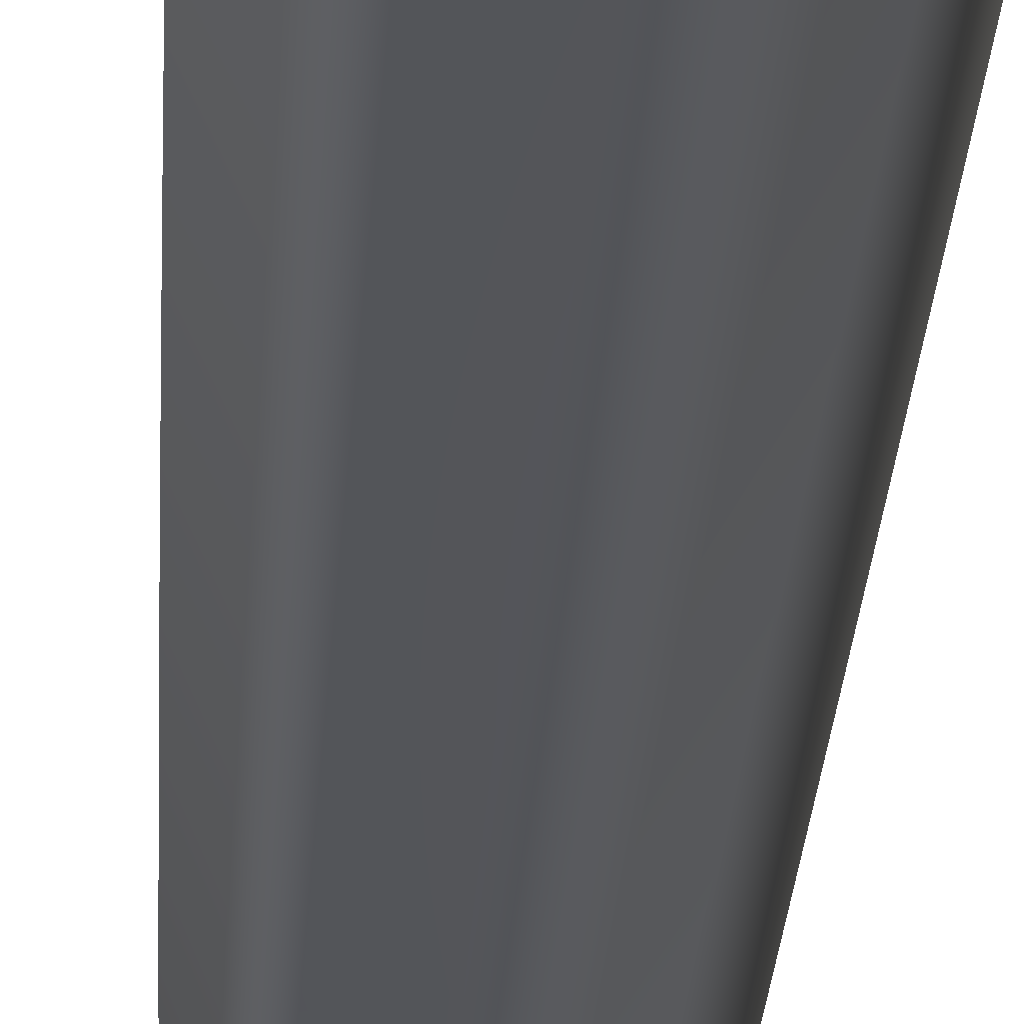
<metadata>
{"format":"obj","ext":"obj","renderer":"f3d","projection":"perspective","resolution":1024,"background":"white","views":[{"elev":-24.7,"azim":177.3,"up":"+Z"}]}
</metadata>
<code>
v 57.97 0 -0.06074
v 47.05 0 -22.73
v 36.1 0 -45.36
v 11.57 0 -50.96
v -12.96 0 -56.5
v -32.63 0 -40.82
v -52.26 0 -25.1
v -52.26 0 0.06283
v -52.2 0 25.21
v -32.53 0 40.89
v -12.84 0 56.53
v 11.69 0 50.93
v 36.19 0 45.29
v 47.11 0 22.62
v 57.97 0 -0.06074
v 57.97 16 -0.4515
v 46.89 16 -23.04
v 35.78 16 -45.6
v 11.21 16 -51.03
v -13.35 16 -56.4
v -32.91 16 -40.57
v -52.43 16 -24.72
v -52.25 16 0.4416
v -52.03 16 25.59
v -32.25 16 41.13
v -12.45 16 56.63
v 12.04 16 50.86
v 36.51 16 45.05
v 47.27 16 22.3
v 57.97 16 -0.4515
v 57.96 32 -0.8422
v 46.73 32 -23.36
v 35.46 32 -45.83
v 10.85 32 -51.09
v -13.75 32 -56.29
v -33.2 32 -40.33
v -52.6 32 -24.34
v -52.25 32 0.8203
v -51.85 32 25.96
v -31.96 32 41.37
v -12.05 32 56.73
v 12.4 32 50.79
v 36.82 32 44.8
v 47.42 32 21.98
v 57.96 32 -0.8422
v 57.96 48 -1.233
v 46.57 48 -23.67
v 35.14 48 -46.07
v 10.5 48 -51.15
v -14.14 48 -56.18
v -33.48 48 -40.08
v -52.77 48 -23.96
v -52.24 48 1.199
v -51.66 48 26.34
v -31.67 48 41.61
v -11.65 48 56.83
v 12.75 48 50.72
v 37.13 48 44.56
v 47.57 48 21.67
v 57.96 48 -1.233
v 57.95 64 -1.624
v 46.4 64 -23.98
v 34.82 64 -46.3
v 10.14 64 -51.21
v -14.53 64 -56.06
v -33.76 64 -39.83
v -52.94 64 -23.57
v -52.23 64 1.578
v -51.48 64 26.71
v -31.38 64 41.84
v -11.26 64 56.92
v 13.11 64 50.64
v 37.44 64 44.31
v 47.72 64 21.35
v 57.95 64 -1.624
v 57.93 80 -2.014
v 46.23 80 -24.29
v 34.49 80 -46.52
v 9.783 80 -51.26
v -14.92 80 -55.95
v -34.03 80 -39.58
v -53.1 80 -23.19
v -52.22 80 1.956
v -51.29 80 27.08
v -31.08 80 42.07
v -10.86 80 57.01
v 13.46 80 50.56
v 37.75 80 44.06
v 47.87 80 21.03
v 57.93 80 -2.014
v 57.92 96 -2.405
v 46.06 96 -24.6
v 34.17 96 -46.75
v 9.425 96 -51.32
v -15.31 96 -55.83
v -34.31 96 -39.33
v -53.26 96 -22.8
v -52.21 96 2.335
v -51.1 96 27.45
v -30.79 96 42.3
v -10.46 96 57.1
v 13.81 96 50.48
v 38.06 96 43.81
v 48.02 96 20.71
v 57.92 96 -2.405
v 57.9 112 -2.795
v 45.89 112 -24.9
v 33.84 112 -46.97
v 9.066 112 -51.37
v -15.7 112 -55.71
v -34.58 112 -39.08
v -53.42 112 -22.42
v -52.19 112 2.713
v -50.91 112 27.82
v -30.49 112 42.53
v -10.06 112 57.19
v 14.17 112 50.4
v 38.36 112 43.56
v 48.16 112 20.39
v 57.9 112 -2.795
v 57.88 128 -3.185
v 45.72 128 -25.21
v 33.51 128 -47.19
v 8.707 128 -51.41
v -16.09 128 -55.58
v -34.85 128 -38.82
v -53.57 128 -22.03
v -52.17 128 3.091
v -50.71 128 28.19
v -30.2 128 42.76
v -9.662 128 57.27
v 14.52 128 50.31
v 38.67 128 43.31
v 48.3 128 20.06
v 57.88 128 -3.185
v 57.86 144 -3.575
v 45.54 144 -25.51
v 33.18 144 -47.41
v 8.348 144 -51.46
v -16.48 144 -55.45
v -35.12 144 -38.56
v -53.72 144 -21.64
v -52.15 144 3.469
v -50.51 144 28.56
v -29.9 144 42.98
v -9.261 144 57.35
v 14.87 144 50.22
v 38.97 144 43.05
v 48.44 144 19.74
v 57.86 144 -3.575
v 57.83 160 -3.965
v 45.36 160 -25.82
v 32.85 160 -47.63
v 7.989 160 -51.5
v -16.86 160 -55.32
v -35.39 160 -38.3
v -53.87 160 -21.25
v -52.12 160 3.847
v -50.31 160 28.93
v -29.6 160 43.2
v -8.861 160 57.43
v 15.22 160 50.13
v 39.27 160 42.79
v 48.58 160 19.41
v 57.83 160 -3.965
v 57.8 176 -4.355
v 45.18 176 -26.12
v 32.52 176 -47.84
v 7.629 176 -51.54
v -17.25 176 -55.19
v -35.66 176 -38.04
v -54.02 176 -20.86
v -52.09 176 4.225
v -50.11 176 29.29
v -29.29 176 43.42
v -8.46 176 57.5
v 15.57 176 50.04
v 39.57 176 42.53
v 48.71 176 19.09
v 57.8 176 -4.355
v 57.77 192 -4.744
v 44.99 192 -26.42
v 32.18 192 -48.06
v 7.269 192 -51.58
v -17.63 192 -55.05
v -35.92 192 -37.78
v -54.17 192 -20.47
v -52.06 192 4.603
v -49.9 192 29.65
v -28.99 192 43.64
v -8.058 192 57.57
v 15.92 192 49.94
v 39.86 192 42.27
v 48.84 192 18.76
v 57.77 192 -4.744
v 57.74 208 -5.133
v 44.81 208 -26.72
v 31.85 208 -48.26
v 6.909 208 -51.62
v -18.02 208 -54.92
v -36.19 208 -37.51
v -54.31 208 -20.08
v -52.03 208 4.98
v -49.7 208 30.02
v -28.68 208 43.86
v -7.656 208 57.64
v 16.27 208 49.84
v 40.16 208 42
v 48.97 208 18.44
v 57.74 208 -5.133
v 57.7 224 -5.522
v 44.62 224 -27.02
v 31.51 224 -48.47
v 6.549 224 -51.65
v -18.4 224 -54.77
v -36.45 224 -37.24
v -54.45 224 -19.68
v -51.99 224 5.357
v -49.48 224 30.38
v -28.38 224 44.07
v -7.253 224 57.71
v 16.61 224 49.74
v 40.45 224 41.73
v 49.1 224 18.11
v 57.7 224 -5.522
v 57.66 240 -5.911
v 44.43 240 -27.31
v 31.17 240 -48.68
v 6.188 240 -51.68
v -18.78 240 -54.63
v -36.71 240 -36.97
v -54.58 240 -19.29
v -51.95 240 5.734
v -49.27 240 30.73
v -28.07 240 44.28
v -6.85 240 57.77
v 16.96 240 49.64
v 40.74 240 41.46
v 49.23 240 17.78
v 57.66 240 -5.911
v 57.62 256 -6.299
v 44.24 256 -27.61
v 30.83 256 -48.88
v 5.827 256 -51.71
v -19.16 256 -54.48
v -36.96 256 -36.7
v -54.72 256 -18.89
v -51.91 256 6.11
v -49.06 256 31.09
v -27.76 256 44.49
v -6.446 256 57.83
v 17.31 256 49.53
v 41.03 256 41.19
v 49.35 256 17.45
v 57.62 256 -6.299
v 57.57 272 -6.688
v 44.05 272 -27.9
v 30.49 272 -49.08
v 5.466 272 -51.73
v -19.54 272 -54.34
v -37.22 272 -36.43
v -54.85 272 -18.5
v -51.87 272 6.486
v -48.84 272 31.45
v -27.45 272 44.7
v -6.042 272 57.89
v 17.65 272 49.43
v 41.31 272 40.92
v 49.47 272 17.12
v 57.57 272 -6.688
v 57.52 288 -7.075
v 43.85 288 -28.2
v 30.14 288 -49.28
v 5.105 288 -51.76
v -19.92 288 -54.18
v -37.47 288 -36.15
v -54.97 288 -18.1
v -51.82 288 6.862
v -48.62 288 31.8
v -27.13 288 44.9
v -5.638 288 57.94
v 18 288 49.32
v 41.6 288 40.64
v 49.59 288 16.78
v 57.52 288 -7.075
v 57.47 304 -7.463
v 43.65 304 -28.49
v 29.8 304 -49.47
v 4.743 304 -51.78
v -20.3 304 -54.03
v -37.72 304 -35.88
v -55.1 304 -17.7
v -51.77 304 7.238
v -48.39 304 32.15
v -26.82 304 45.1
v -5.233 304 58
v 18.34 304 49.2
v 41.88 304 40.37
v 49.7 304 16.45
v 57.47 304 -7.463
v 57.42 320 -7.85
v 43.45 320 -28.78
v 29.45 320 -49.67
v 4.382 320 -51.8
v -20.68 320 -53.87
v -37.97 320 -35.6
v -55.22 320 -17.3
v -51.72 320 7.613
v -48.17 320 32.51
v -26.5 320 45.3
v -4.828 320 58.05
v 18.68 320 49.09
v 42.16 320 40.09
v 49.82 320 16.12
v 57.42 320 -7.85
v 57.36 336 -8.237
v 43.25 336 -29.07
v 29.1 336 -49.86
v 4.02 336 -51.81
v -21.05 336 -53.71
v -38.22 336 -35.32
v -55.34 336 -16.9
v -51.66 336 7.988
v -47.94 336 32.85
v -26.19 336 45.5
v -4.423 336 58.09
v 19.03 336 48.97
v 42.44 336 39.8
v 49.93 336 15.78
v 57.36 336 -8.237
v 57.3 352 -8.623
v 43.05 352 -29.35
v 28.76 352 -50.04
v 3.658 352 -51.82
v -21.43 352 -53.55
v -38.47 352 -35.04
v -55.46 352 -16.5
v -51.61 352 8.362
v -47.71 352 33.2
v -25.87 352 45.7
v -4.017 352 58.14
v 19.37 352 48.85
v 42.72 352 39.52
v 50.04 352 15.45
v 57.3 352 -8.623
v 57.24 368 -9.009
v 42.84 368 -29.64
v 28.41 368 -50.23
v 3.297 368 -51.83
v -21.8 368 -53.39
v -38.71 368 -34.75
v -55.57 368 -16.1
v -51.55 368 8.736
v -47.48 368 33.55
v -25.55 368 45.89
v -3.611 368 58.18
v 19.71 368 48.73
v 42.99 368 39.24
v 50.14 368 15.11
v 57.24 368 -9.009
v 57.18 384 -9.394
v 42.63 384 -29.93
v 28.05 384 -50.41
v 2.935 384 -51.84
v -22.17 384 -53.22
v -38.95 384 -34.47
v -55.68 384 -15.7
v -51.49 384 9.11
v -47.24 384 33.89
v -25.23 384 46.08
v -3.205 384 58.21
v 20.05 384 48.6
v 43.27 384 38.95
v 50.25 384 14.78
v 57.18 384 -9.394
v 57.11 400 -9.779
v 42.42 400 -30.21
v 27.7 400 -50.59
v 2.573 400 -51.85
v -22.54 400 -53.05
v -39.19 400 -34.18
v -55.79 400 -15.3
v -51.42 400 9.483
v -47 400 34.24
v -24.91 400 46.27
v -2.798 400 58.25
v 20.39 400 48.48
v 43.54 400 38.66
v 50.35 400 14.44
v 57.11 400 -9.779
v 57.04 416 -10.16
v 42.21 416 -30.49
v 27.35 416 -50.77
v 2.211 416 -51.85
v -22.91 416 -52.88
v -39.43 416 -33.89
v -55.9 416 -14.89
v -51.35 416 9.856
v -46.76 416 34.58
v -24.58 416 46.46
v -2.391 416 58.28
v 20.72 416 48.35
v 43.81 416 38.37
v 50.45 416 14.1
v 57.04 416 -10.16
v 56.97 432 -10.55
v 42 432 -30.77
v 26.99 432 -50.95
v 1.849 432 -51.85
v -23.28 432 -52.7
v -39.66 432 -33.6
v -56 432 -14.49
v -51.28 432 10.23
v -46.52 432 34.92
v -24.26 432 46.64
v -1.984 432 58.31
v 21.06 432 48.21
v 44.07 432 38.08
v 50.55 432 13.76
v 56.97 432 -10.55
v 56.89 448 -10.93
v 41.78 448 -31.05
v 26.64 448 -51.12
v 1.487 448 -51.85
v -23.65 448 -52.52
v -39.9 448 -33.31
v -56.1 448 -14.08
v -51.21 448 10.6
v -46.27 448 35.26
v -23.93 448 46.82
v -1.577 448 58.34
v 21.4 448 48.08
v 44.34 448 37.78
v 50.64 448 13.42
v 56.89 448 -10.93
v 56.82 464 -11.31
v 41.56 464 -31.33
v 26.28 464 -51.29
v 1.125 464 -51.84
v -24.01 464 -52.34
v -40.13 464 -33.02
v -56.19 464 -13.68
v -51.13 464 10.97
v -46.03 464 35.59
v -23.6 464 47
v -1.17 464 58.36
v 21.73 464 47.94
v 44.6 464 37.49
v 50.74 464 13.08
v 56.82 464 -11.31
v 56.74 480 -11.7
v 41.34 480 -31.6
v 25.92 480 -51.46
v 0.763 480 -51.84
v -24.38 480 -52.16
v -40.36 480 -32.72
v -56.29 480 -13.27
v -51.06 480 11.34
v -45.78 480 35.93
v -23.27 480 47.18
v -0.7624 480 58.38
v 22.07 480 47.8
v 44.86 480 37.19
v 50.83 480 12.74
v 56.74 480 -11.7
v 56.65 496 -12.08
v 41.12 496 -31.87
v 25.56 496 -51.63
v 0.4012 496 -51.83
v -24.74 496 -51.97
v -40.59 496 -32.43
v -56.38 496 -12.86
v -50.98 496 11.71
v -45.53 496 36.26
v -22.94 496 47.36
v -0.3547 496 58.4
v 22.4 496 47.66
v 45.12 496 36.89
v 50.91 496 12.4
v 56.65 496 -12.08
v 56.57 512 -12.46
v 40.9 512 -32.15
v 25.2 512 -51.79
v 0.03943 512 -51.81
v -25.11 512 -51.79
v -40.81 512 -32.13
v -56.47 512 -12.45
v -50.89 512 12.08
v -45.27 512 36.59
v -22.61 512 47.53
v 0.05307 512 58.41
v 22.73 512 47.52
v 45.38 512 36.58
v 51 512 12.06
v 56.57 512 -12.46
v 56.48 528 -12.84
v 40.67 528 -32.42
v 24.84 528 -51.95
v -0.3222 528 -51.8
v -25.47 528 -51.6
v -41.04 528 -31.83
v -56.55 528 -12.05
v -50.81 528 12.45
v -45.01 528 36.92
v -22.28 528 47.7
v 0.4609 528 58.43
v 23.06 528 47.37
v 45.63 528 36.28
v 51.08 528 11.72
v 56.48 528 -12.84
v 56.39 544 -13.22
v 40.45 544 -32.69
v 24.47 544 -52.11
v -0.6838 544 -51.78
v -25.83 544 -51.4
v -41.26 544 -31.53
v -56.64 544 -11.64
v -50.72 544 12.82
v -44.76 544 37.25
v -21.95 544 47.87
v 0.8689 544 58.44
v 23.39 544 47.23
v 45.88 544 35.98
v 51.16 544 11.38
v 56.39 544 -13.22
v -28.95 544 31.37
v -28.95 544 3.179
v -28.95 544 -25.02
v -0.1108 544 31.37
v -0.1108 544 3.179
v -0.1108 544 -25.02
v 28.73 544 31.37
v 28.73 544 3.179
v 28.73 544 -25.02
v 56.39 544 -13.22
v 40.45 544 -32.69
v 24.47 544 -52.11
v -0.6838 544 -51.78
v -25.83 544 -51.4
v -41.26 544 -31.53
v -56.64 544 -11.64
v -50.72 544 12.82
v -44.76 544 37.25
v -21.95 544 47.87
v 0.8689 544 58.44
v 23.39 544 47.23
v 45.88 544 35.98
v 51.16 544 11.38
v -25.24 0 -28.84
v -25.24 0 0
v -25.24 0 28.84
v 2.872 0 -28.84
v 2.872 0 0
v 2.872 0 28.84
v 30.99 0 -28.84
v 30.99 0 0
v 30.99 0 28.84
v 57.97 0 -0.06074
v 47.11 0 22.62
v 36.19 0 45.29
v 11.69 0 50.93
v -12.84 0 56.53
v -32.53 0 40.89
v -52.2 0 25.21
v -52.26 0 0.06283
v -52.26 0 -25.1
v -32.63 0 -40.82
v -12.96 0 -56.5
v 11.57 0 -50.96
v 36.1 0 -45.36
v 47.05 0 -22.73
f 32 31 16 17
f 33 32 17 18
f 34 33 18 19
f 35 34 19 20
f 36 35 20 21
f 37 36 21 22
f 38 37 22 23
f 39 38 23 24
f 40 39 24 25
f 41 40 25 26
f 42 41 26 27
f 43 42 27 28
f 44 43 28 29
f 45 44 29 30
f 47 46 31 32
f 48 47 32 33
f 49 48 33 34
f 50 49 34 35
f 51 50 35 36
f 52 51 36 37
f 53 52 37 38
f 54 53 38 39
f 55 54 39 40
f 56 55 40 41
f 57 56 41 42
f 58 57 42 43
f 59 58 43 44
f 60 59 44 45
f 62 61 46 47
f 63 62 47 48
f 64 63 48 49
f 65 64 49 50
f 66 65 50 51
f 67 66 51 52
f 68 67 52 53
f 69 68 53 54
f 70 69 54 55
f 71 70 55 56
f 72 71 56 57
f 73 72 57 58
f 74 73 58 59
f 75 74 59 60
f 77 76 61 62
f 78 77 62 63
f 79 78 63 64
f 80 79 64 65
f 81 80 65 66
f 82 81 66 67
f 83 82 67 68
f 84 83 68 69
f 85 84 69 70
f 86 85 70 71
f 87 86 71 72
f 88 87 72 73
f 89 88 73 74
f 90 89 74 75
f 92 91 76 77
f 93 92 77 78
f 94 93 78 79
f 95 94 79 80
f 96 95 80 81
f 97 96 81 82
f 98 97 82 83
f 99 98 83 84
f 100 99 84 85
f 101 100 85 86
f 102 101 86 87
f 103 102 87 88
f 104 103 88 89
f 105 104 89 90
f 107 106 91 92
f 108 107 92 93
f 109 108 93 94
f 110 109 94 95
f 111 110 95 96
f 112 111 96 97
f 113 112 97 98
f 114 113 98 99
f 115 114 99 100
f 116 115 100 101
f 117 116 101 102
f 118 117 102 103
f 119 118 103 104
f 120 119 104 105
f 122 121 106 107
f 123 122 107 108
f 124 123 108 109
f 125 124 109 110
f 126 125 110 111
f 127 126 111 112
f 128 127 112 113
f 129 128 113 114
f 130 129 114 115
f 131 130 115 116
f 132 131 116 117
f 133 132 117 118
f 134 133 118 119
f 135 134 119 120
f 137 136 121 122
f 138 137 122 123
f 139 138 123 124
f 140 139 124 125
f 141 140 125 126
f 142 141 126 127
f 143 142 127 128
f 144 143 128 129
f 145 144 129 130
f 146 145 130 131
f 147 146 131 132
f 148 147 132 133
f 149 148 133 134
f 150 149 134 135
f 152 151 136 137
f 153 152 137 138
f 154 153 138 139
f 155 154 139 140
f 156 155 140 141
f 157 156 141 142
f 158 157 142 143
f 159 158 143 144
f 160 159 144 145
f 161 160 145 146
f 162 161 146 147
f 163 162 147 148
f 164 163 148 149
f 165 164 149 150
f 167 166 151 152
f 168 167 152 153
f 169 168 153 154
f 170 169 154 155
f 171 170 155 156
f 172 171 156 157
f 173 172 157 158
f 174 173 158 159
f 175 174 159 160
f 176 175 160 161
f 177 176 161 162
f 178 177 162 163
f 179 178 163 164
f 180 179 164 165
f 182 181 166 167
f 183 182 167 168
f 184 183 168 169
f 185 184 169 170
f 186 185 170 171
f 187 186 171 172
f 188 187 172 173
f 189 188 173 174
f 190 189 174 175
f 191 190 175 176
f 192 191 176 177
f 193 192 177 178
f 194 193 178 179
f 195 194 179 180
f 197 196 181 182
f 198 197 182 183
f 199 198 183 184
f 200 199 184 185
f 201 200 185 186
f 202 201 186 187
f 203 202 187 188
f 204 203 188 189
f 205 204 189 190
f 206 205 190 191
f 207 206 191 192
f 208 207 192 193
f 209 208 193 194
f 210 209 194 195
f 212 211 196 197
f 213 212 197 198
f 214 213 198 199
f 215 214 199 200
f 216 215 200 201
f 217 216 201 202
f 218 217 202 203
f 219 218 203 204
f 220 219 204 205
f 221 220 205 206
f 222 221 206 207
f 223 222 207 208
f 224 223 208 209
f 225 224 209 210
f 227 226 211 212
f 228 227 212 213
f 229 228 213 214
f 230 229 214 215
f 231 230 215 216
f 232 231 216 217
f 233 232 217 218
f 234 233 218 219
f 235 234 219 220
f 236 235 220 221
f 237 236 221 222
f 238 237 222 223
f 239 238 223 224
f 240 239 224 225
f 242 241 226 227
f 243 242 227 228
f 244 243 228 229
f 245 244 229 230
f 246 245 230 231
f 247 246 231 232
f 248 247 232 233
f 249 248 233 234
f 250 249 234 235
f 251 250 235 236
f 252 251 236 237
f 253 252 237 238
f 254 253 238 239
f 255 254 239 240
f 257 256 241 242
f 258 257 242 243
f 259 258 243 244
f 260 259 244 245
f 261 260 245 246
f 262 261 246 247
f 263 262 247 248
f 264 263 248 249
f 265 264 249 250
f 266 265 250 251
f 267 266 251 252
f 268 267 252 253
f 269 268 253 254
f 270 269 254 255
f 272 271 256 257
f 273 272 257 258
f 274 273 258 259
f 275 274 259 260
f 276 275 260 261
f 277 276 261 262
f 278 277 262 263
f 279 278 263 264
f 280 279 264 265
f 281 280 265 266
f 282 281 266 267
f 283 282 267 268
f 284 283 268 269
f 285 284 269 270
f 287 286 271 272
f 288 287 272 273
f 289 288 273 274
f 290 289 274 275
f 291 290 275 276
f 292 291 276 277
f 293 292 277 278
f 294 293 278 279
f 295 294 279 280
f 296 295 280 281
f 297 296 281 282
f 298 297 282 283
f 299 298 283 284
f 300 299 284 285
f 302 301 286 287
f 303 302 287 288
f 304 303 288 289
f 305 304 289 290
f 306 305 290 291
f 307 306 291 292
f 308 307 292 293
f 309 308 293 294
f 310 309 294 295
f 311 310 295 296
f 312 311 296 297
f 313 312 297 298
f 314 313 298 299
f 315 314 299 300
f 317 316 301 302
f 318 317 302 303
f 319 318 303 304
f 320 319 304 305
f 321 320 305 306
f 322 321 306 307
f 323 322 307 308
f 324 323 308 309
f 325 324 309 310
f 326 325 310 311
f 327 326 311 312
f 328 327 312 313
f 329 328 313 314
f 330 329 314 315
f 332 331 316 317
f 333 332 317 318
f 334 333 318 319
f 335 334 319 320
f 336 335 320 321
f 337 336 321 322
f 338 337 322 323
f 339 338 323 324
f 340 339 324 325
f 341 340 325 326
f 342 341 326 327
f 343 342 327 328
f 344 343 328 329
f 345 344 329 330
f 347 346 331 332
f 348 347 332 333
f 349 348 333 334
f 350 349 334 335
f 351 350 335 336
f 352 351 336 337
f 353 352 337 338
f 354 353 338 339
f 355 354 339 340
f 356 355 340 341
f 357 356 341 342
f 358 357 342 343
f 359 358 343 344
f 360 359 344 345
f 362 361 346 347
f 363 362 347 348
f 364 363 348 349
f 365 364 349 350
f 366 365 350 351
f 367 366 351 352
f 368 367 352 353
f 369 368 353 354
f 370 369 354 355
f 371 370 355 356
f 372 371 356 357
f 373 372 357 358
f 374 373 358 359
f 375 374 359 360
f 377 376 361 362
f 378 377 362 363
f 379 378 363 364
f 380 379 364 365
f 381 380 365 366
f 382 381 366 367
f 383 382 367 368
f 384 383 368 369
f 385 384 369 370
f 386 385 370 371
f 387 386 371 372
f 388 387 372 373
f 389 388 373 374
f 390 389 374 375
f 392 391 376 377
f 393 392 377 378
f 394 393 378 379
f 395 394 379 380
f 396 395 380 381
f 397 396 381 382
f 398 397 382 383
f 399 398 383 384
f 400 399 384 385
f 401 400 385 386
f 402 401 386 387
f 403 402 387 388
f 404 403 388 389
f 405 404 389 390
f 407 406 391 392
f 408 407 392 393
f 409 408 393 394
f 410 409 394 395
f 411 410 395 396
f 412 411 396 397
f 413 412 397 398
f 414 413 398 399
f 415 414 399 400
f 416 415 400 401
f 417 416 401 402
f 418 417 402 403
f 419 418 403 404
f 420 419 404 405
f 422 421 406 407
f 423 422 407 408
f 424 423 408 409
f 425 424 409 410
f 426 425 410 411
f 427 426 411 412
f 428 427 412 413
f 429 428 413 414
f 430 429 414 415
f 431 430 415 416
f 432 431 416 417
f 433 432 417 418
f 434 433 418 419
f 435 434 419 420
f 437 436 421 422
f 438 437 422 423
f 439 438 423 424
f 440 439 424 425
f 441 440 425 426
f 442 441 426 427
f 443 442 427 428
f 444 443 428 429
f 445 444 429 430
f 446 445 430 431
f 447 446 431 432
f 448 447 432 433
f 449 448 433 434
f 450 449 434 435
f 452 451 436 437
f 453 452 437 438
f 454 453 438 439
f 455 454 439 440
f 456 455 440 441
f 457 456 441 442
f 458 457 442 443
f 459 458 443 444
f 460 459 444 445
f 461 460 445 446
f 462 461 446 447
f 463 462 447 448
f 464 463 448 449
f 465 464 449 450
f 467 466 451 452
f 468 467 452 453
f 469 468 453 454
f 470 469 454 455
f 471 470 455 456
f 472 471 456 457
f 473 472 457 458
f 474 473 458 459
f 475 474 459 460
f 476 475 460 461
f 477 476 461 462
f 478 477 462 463
f 479 478 463 464
f 480 479 464 465
f 482 481 466 467
f 483 482 467 468
f 484 483 468 469
f 485 484 469 470
f 486 485 470 471
f 487 486 471 472
f 488 487 472 473
f 489 488 473 474
f 490 489 474 475
f 491 490 475 476
f 492 491 476 477
f 493 492 477 478
f 494 493 478 479
f 495 494 479 480
f 497 496 481 482
f 498 497 482 483
f 499 498 483 484
f 500 499 484 485
f 501 500 485 486
f 502 501 486 487
f 503 502 487 488
f 504 503 488 489
f 505 504 489 490
f 506 505 490 491
f 507 506 491 492
f 508 507 492 493
f 509 508 493 494
f 510 509 494 495
f 2 17 16 1
f 3 18 17 2
f 5 20 19 4
f 7 22 21 6
f 6 21 20 5
f 4 19 18 3
f 8 23 22 7
f 10 25 24 9
f 11 26 25 10
f 13 28 27 12
f 15 30 29 14
f 14 29 28 13
f 12 27 26 11
f 23 8 9 24
f 497 512 511 496
f 498 513 512 497
f 500 515 514 499
f 502 517 516 501
f 501 516 515 500
f 499 514 513 498
f 503 518 517 502
f 505 520 519 504
f 506 521 520 505
f 508 523 522 507
f 510 525 524 509
f 509 524 523 508
f 507 522 521 506
f 518 503 504 519
f 530 527 526 529
f 531 528 527 530
f 533 530 529 532
f 534 531 530 533
f 526 542 543
f 529 526 544
f 543 544 526
f 545 529 544
f 527 542 526
f 528 540 541
f 542 527 541
f 527 528 541
f 538 539 531
f 539 528 531
f 540 528 539
f 529 546 532
f 548 532 547
f 546 547 532
f 533 532 548
f 534 537 531
f 538 531 537
f 536 534 535
f 533 535 534
f 537 534 536
f 535 533 548
f 529 545 546
f 553 550 549 552
f 554 551 550 553
f 556 553 552 555
f 557 554 553 556
f 549 566 567
f 552 549 568
f 567 568 549
f 569 552 568
f 550 566 549
f 563 564 551
f 565 550 564
f 554 562 551
f 563 551 562
f 564 550 551
f 550 565 566
f 570 555 569
f 556 555 571
f 570 571 555
f 558 556 571
f 557 561 554
f 562 554 561
f 560 557 559
f 556 559 557
f 561 557 560
f 559 556 558
f 555 552 569

</code>
